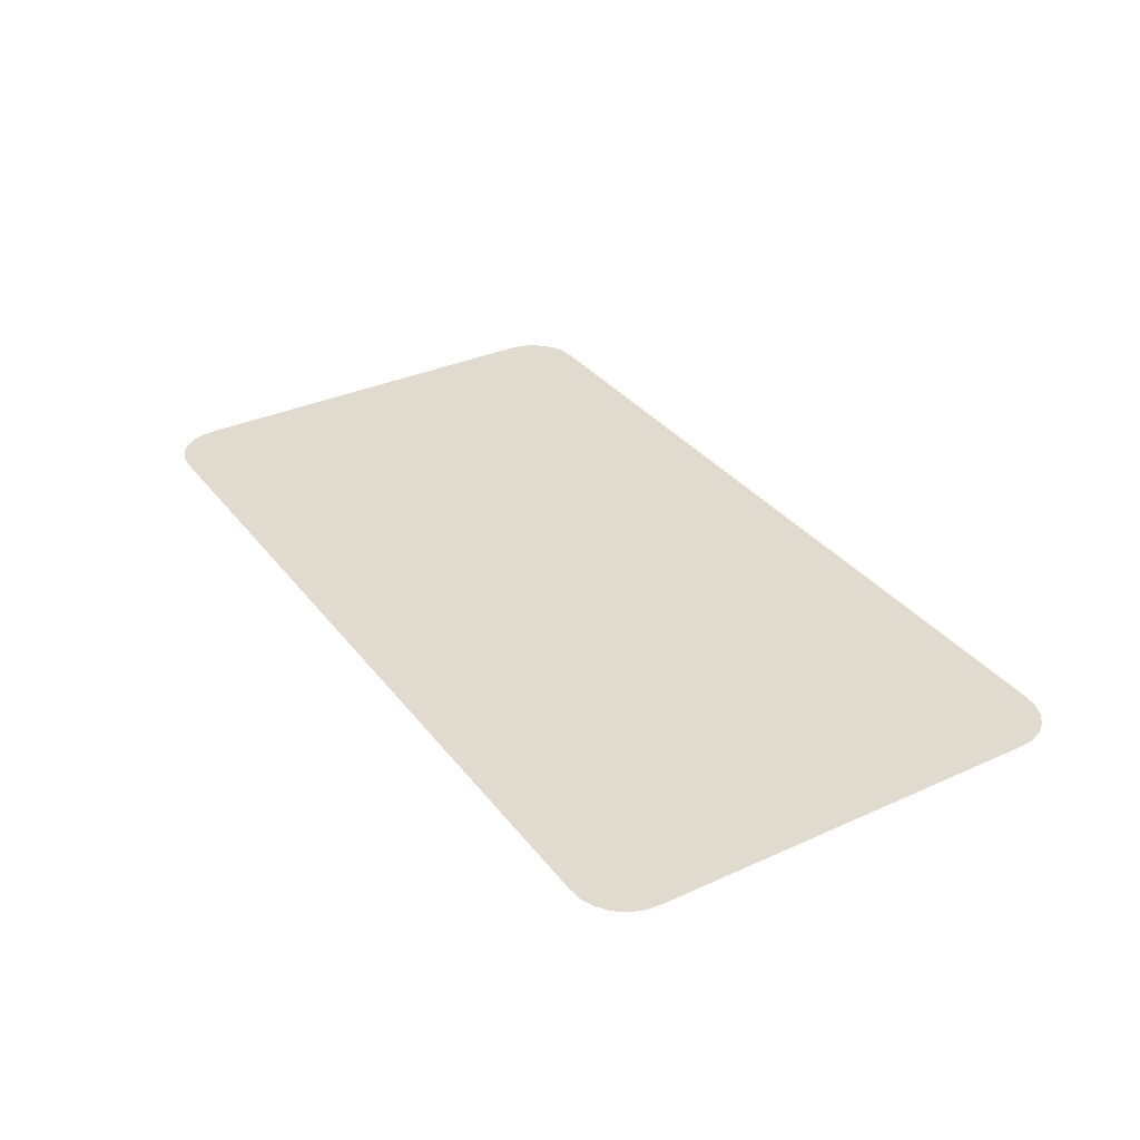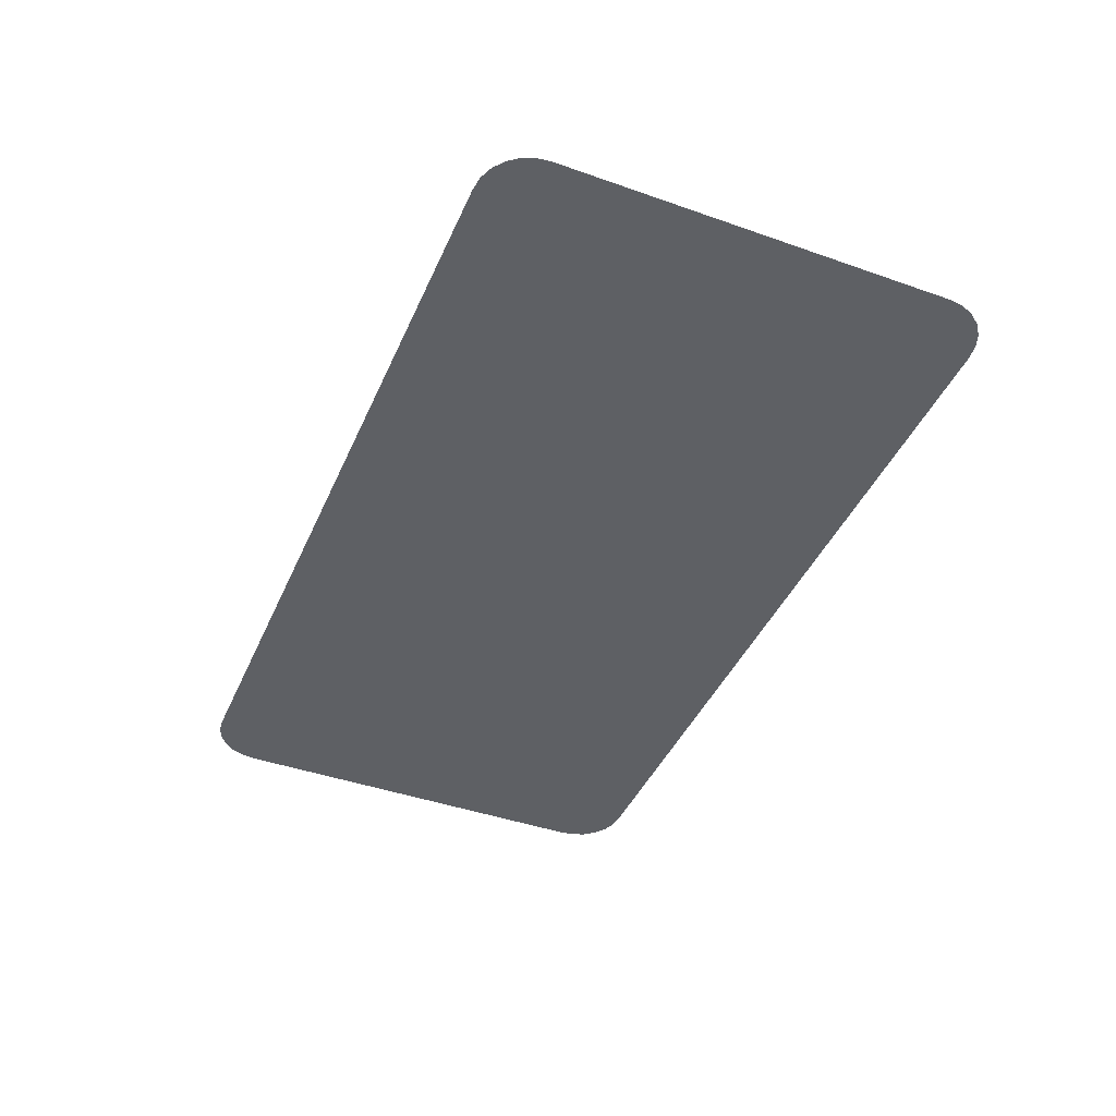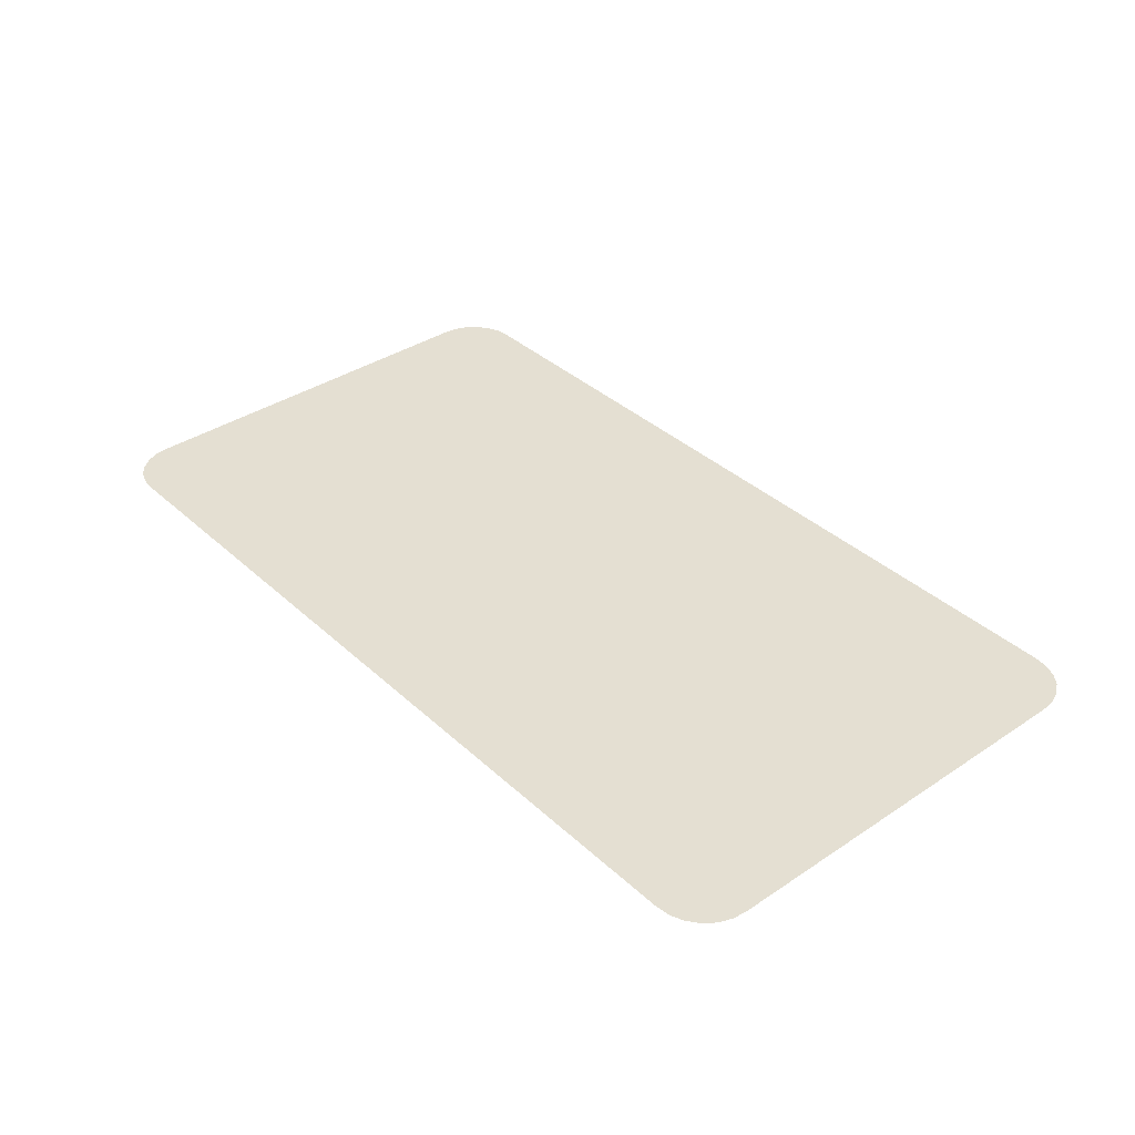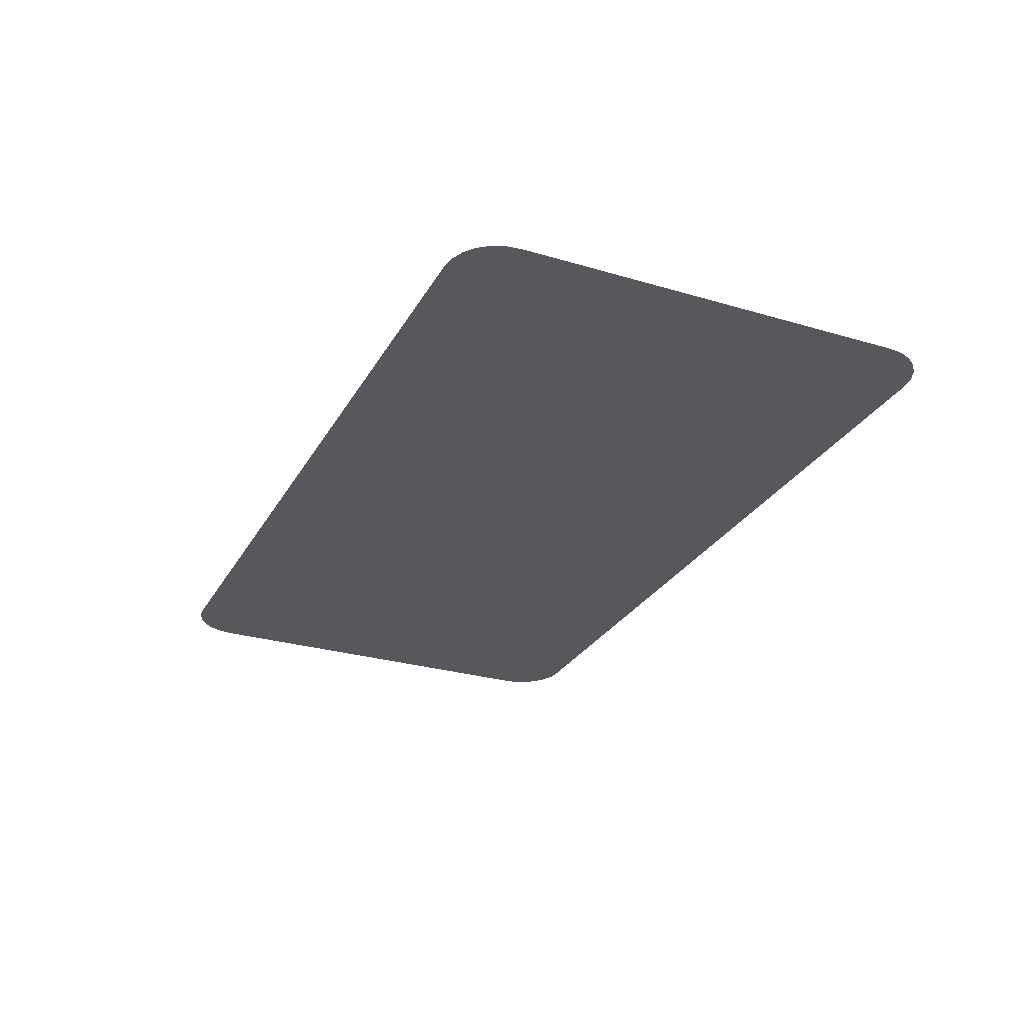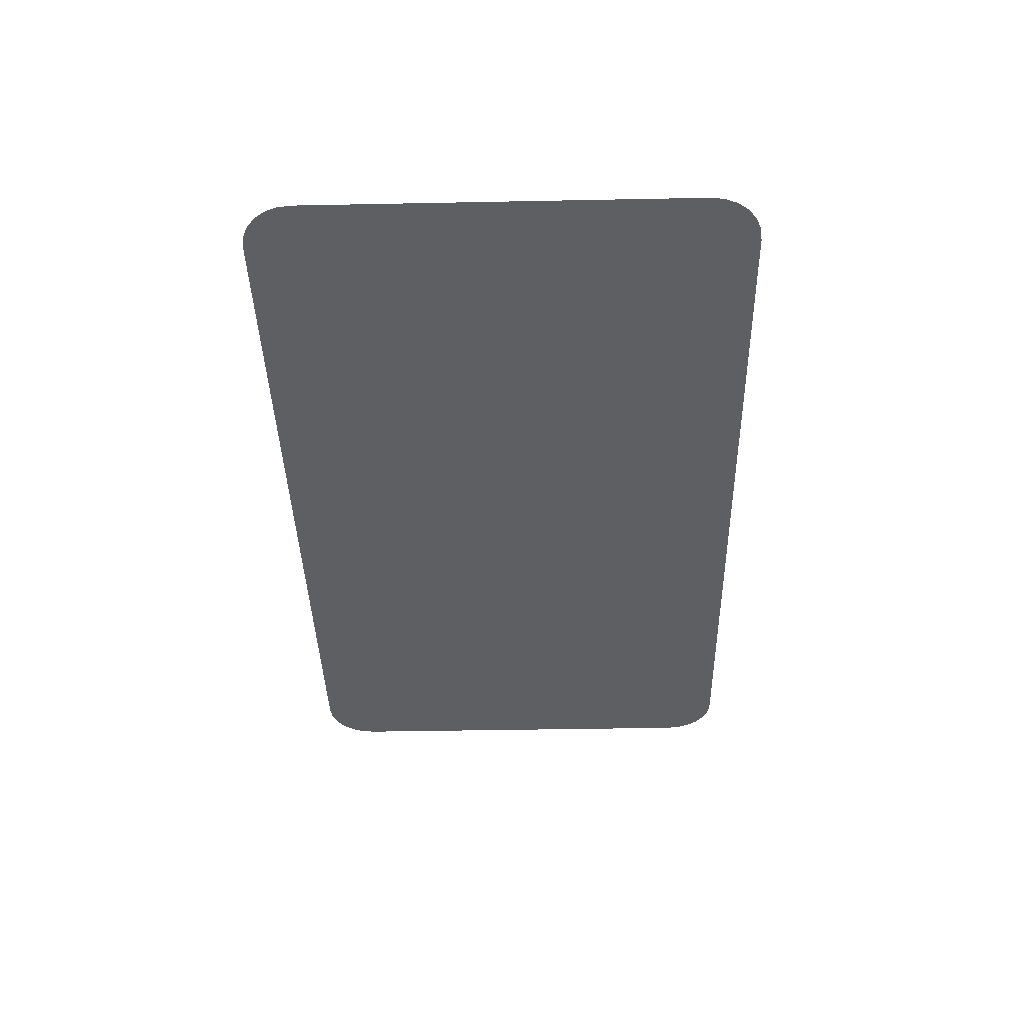
<metadata>
{"format":"obj","ext":"obj","renderer":"f3d","projection":"perspective","resolution":1024,"background":"white","views":[{"elev":33.6,"azim":-121.7,"up":"+Z"},{"elev":-42.8,"azim":67.3,"up":"+Z"},{"elev":37.1,"azim":49.4,"up":"+Z"},{"elev":-28.0,"azim":65.8,"up":"+Z"},{"elev":-39.5,"azim":91.4,"up":"+Z"}]}
</metadata>
<code>
o part_2_2/part_2/mesh2/mesh2-geometry/material_1#mesh2-geometry
v 0.4027 0.2867 0.02035
v 0.3928 0.2943 0.02035
v -0.377 0.2943 0.02035
v 0.3928 0.2943 0.02035
v 0.3812 0.2989 0.02035
v -0.377 0.2943 0.02035
v 0.4103 0.2768 0.02035
v 0.4027 0.2867 0.02035
v -0.3869 0.2867 0.02035
v 0.4149 0.2652 0.02035
v 0.4103 0.2768 0.02035
v -0.3991 0.2652 0.02035
v 0.4163 0.252 0.02035
v 0.4149 0.2652 0.02035
v -0.4005 0.252 0.02035
v 0.3812 0.2989 0.02035
v 0.3681 0.3003 0.02035
v -0.3654 0.2989 0.02035
v -0.3869 0.2867 0.02035
v 0.4027 0.2867 0.02035
v -0.377 0.2943 0.02035
v -0.377 0.2943 0.02035
v 0.3812 0.2989 0.02035
v -0.3654 0.2989 0.02035
v -0.3945 0.2768 0.02035
v 0.4103 0.2768 0.02035
v -0.3869 0.2867 0.02035
v -0.3991 0.2652 0.02035
v 0.4103 0.2768 0.02035
v -0.3945 0.2768 0.02035
v -0.4005 0.252 0.02035
v 0.4149 0.2652 0.02035
v -0.3991 0.2652 0.02035
v -0.3522 0.3003 0.02035
v -0.3654 0.2989 0.02035
v 0.3681 0.3003 0.02035
v 0.4163 -0.09617 0.02035
v 0.4163 0.252 0.02035
v -0.4005 -0.09617 0.02035
v -0.4005 -0.09617 0.02035
v 0.4163 0.252 0.02035
v -0.4005 0.252 0.02035
v 0.4149 -0.1093 0.02035
v 0.4163 -0.09617 0.02035
v -0.3991 -0.1093 0.02035
v 0.4103 -0.1209 0.02035
v 0.4149 -0.1093 0.02035
v -0.3991 -0.1093 0.02035
v -0.3991 -0.1093 0.02035
v 0.4163 -0.09617 0.02035
v -0.4005 -0.09617 0.02035
v -0.3945 -0.1209 0.02035
v 0.4103 -0.1209 0.02035
v -0.3991 -0.1093 0.02035
v 0.4027 -0.1308 0.02035
v 0.4103 -0.1209 0.02035
v -0.3945 -0.1209 0.02035
v -0.3869 -0.1308 0.02035
v 0.4027 -0.1308 0.02035
v -0.3945 -0.1209 0.02035
v 0.3928 -0.1384 0.02035
v 0.4027 -0.1308 0.02035
v -0.377 -0.1384 0.02035
v -0.377 -0.1384 0.02035
v 0.4027 -0.1308 0.02035
v -0.3869 -0.1308 0.02035
v 0.3812 -0.143 0.02035
v 0.3928 -0.1384 0.02035
v -0.3654 -0.143 0.02035
v -0.3654 -0.143 0.02035
v 0.3928 -0.1384 0.02035
v -0.377 -0.1384 0.02035
v 0.3681 -0.1444 0.02035
v 0.3812 -0.143 0.02035
v -0.3654 -0.143 0.02035
v -0.3522 -0.1444 0.02035
v 0.3681 -0.1444 0.02035
v -0.3654 -0.143 0.02035
v -0.377 0.2943 0.02035
v 0.3928 0.2943 0.02035
v 0.4027 0.2867 0.02035
v -0.377 0.2943 0.02035
v 0.3812 0.2989 0.02035
v 0.3928 0.2943 0.02035
v -0.3869 0.2867 0.02035
v 0.4027 0.2867 0.02035
v 0.4103 0.2768 0.02035
v -0.3991 0.2652 0.02035
v 0.4103 0.2768 0.02035
v 0.4149 0.2652 0.02035
v -0.4005 0.252 0.02035
v 0.4149 0.2652 0.02035
v 0.4163 0.252 0.02035
v -0.3654 0.2989 0.02035
v 0.3681 0.3003 0.02035
v 0.3812 0.2989 0.02035
v -0.377 0.2943 0.02035
v 0.4027 0.2867 0.02035
v -0.3869 0.2867 0.02035
v -0.3654 0.2989 0.02035
v 0.3812 0.2989 0.02035
v -0.377 0.2943 0.02035
v -0.3869 0.2867 0.02035
v 0.4103 0.2768 0.02035
v -0.3945 0.2768 0.02035
v -0.3945 0.2768 0.02035
v 0.4103 0.2768 0.02035
v -0.3991 0.2652 0.02035
v -0.3991 0.2652 0.02035
v 0.4149 0.2652 0.02035
v -0.4005 0.252 0.02035
v 0.3681 0.3003 0.02035
v -0.3654 0.2989 0.02035
v -0.3522 0.3003 0.02035
v -0.4005 -0.09617 0.02035
v 0.4163 0.252 0.02035
v 0.4163 -0.09617 0.02035
v -0.4005 0.252 0.02035
v 0.4163 0.252 0.02035
v -0.4005 -0.09617 0.02035
v -0.3991 -0.1093 0.02035
v 0.4163 -0.09617 0.02035
v 0.4149 -0.1093 0.02035
v -0.3991 -0.1093 0.02035
v 0.4149 -0.1093 0.02035
v 0.4103 -0.1209 0.02035
v -0.4005 -0.09617 0.02035
v 0.4163 -0.09617 0.02035
v -0.3991 -0.1093 0.02035
v -0.3991 -0.1093 0.02035
v 0.4103 -0.1209 0.02035
v -0.3945 -0.1209 0.02035
v -0.3945 -0.1209 0.02035
v 0.4103 -0.1209 0.02035
v 0.4027 -0.1308 0.02035
v -0.3945 -0.1209 0.02035
v 0.4027 -0.1308 0.02035
v -0.3869 -0.1308 0.02035
v -0.377 -0.1384 0.02035
v 0.4027 -0.1308 0.02035
v 0.3928 -0.1384 0.02035
v -0.3869 -0.1308 0.02035
v 0.4027 -0.1308 0.02035
v -0.377 -0.1384 0.02035
v -0.3654 -0.143 0.02035
v 0.3928 -0.1384 0.02035
v 0.3812 -0.143 0.02035
v -0.377 -0.1384 0.02035
v 0.3928 -0.1384 0.02035
v -0.3654 -0.143 0.02035
v -0.3654 -0.143 0.02035
v 0.3812 -0.143 0.02035
v 0.3681 -0.1444 0.02035
v -0.3654 -0.143 0.02035
v 0.3681 -0.1444 0.02035
v -0.3522 -0.1444 0.02035
f 1 2 3
f 4 5 6
f 7 8 9
f 10 11 12
f 13 14 15
f 16 17 18
f 19 20 21
f 22 23 24
f 25 26 27
f 28 29 30
f 31 32 33
f 34 35 36
f 37 38 39
f 40 41 42
f 43 44 45
f 46 47 48
f 49 50 51
f 52 53 54
f 55 56 57
f 58 59 60
f 61 62 63
f 64 65 66
f 67 68 69
f 70 71 72
f 73 74 75
f 76 77 78
f 79 80 81
f 82 83 84
f 85 86 87
f 88 89 90
f 91 92 93
f 94 95 96
f 97 98 99
f 100 101 102
f 103 104 105
f 106 107 108
f 109 110 111
f 112 113 114
f 115 116 117
f 118 119 120
f 121 122 123
f 124 125 126
f 127 128 129
f 130 131 132
f 133 134 135
f 136 137 138
f 139 140 141
f 142 143 144
f 145 146 147
f 148 149 150
f 151 152 153
f 154 155 156

</code>
